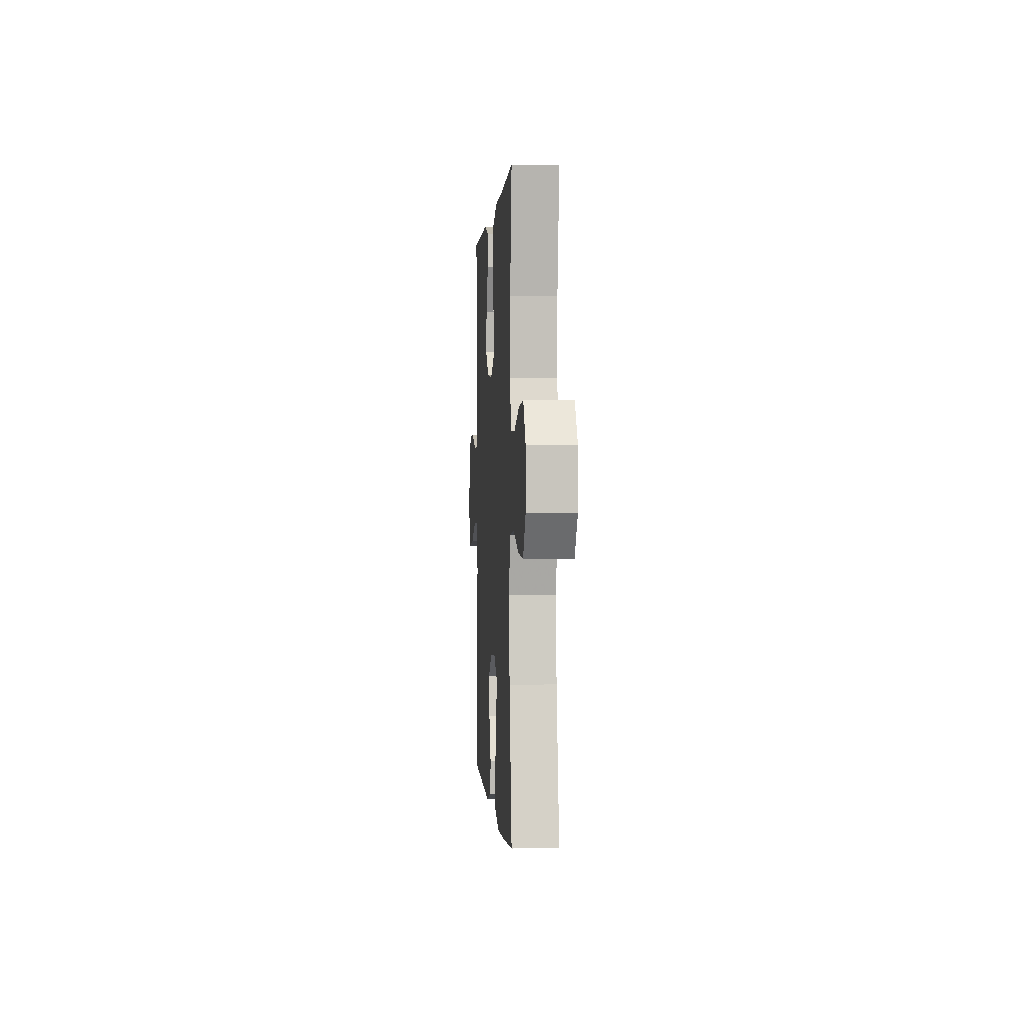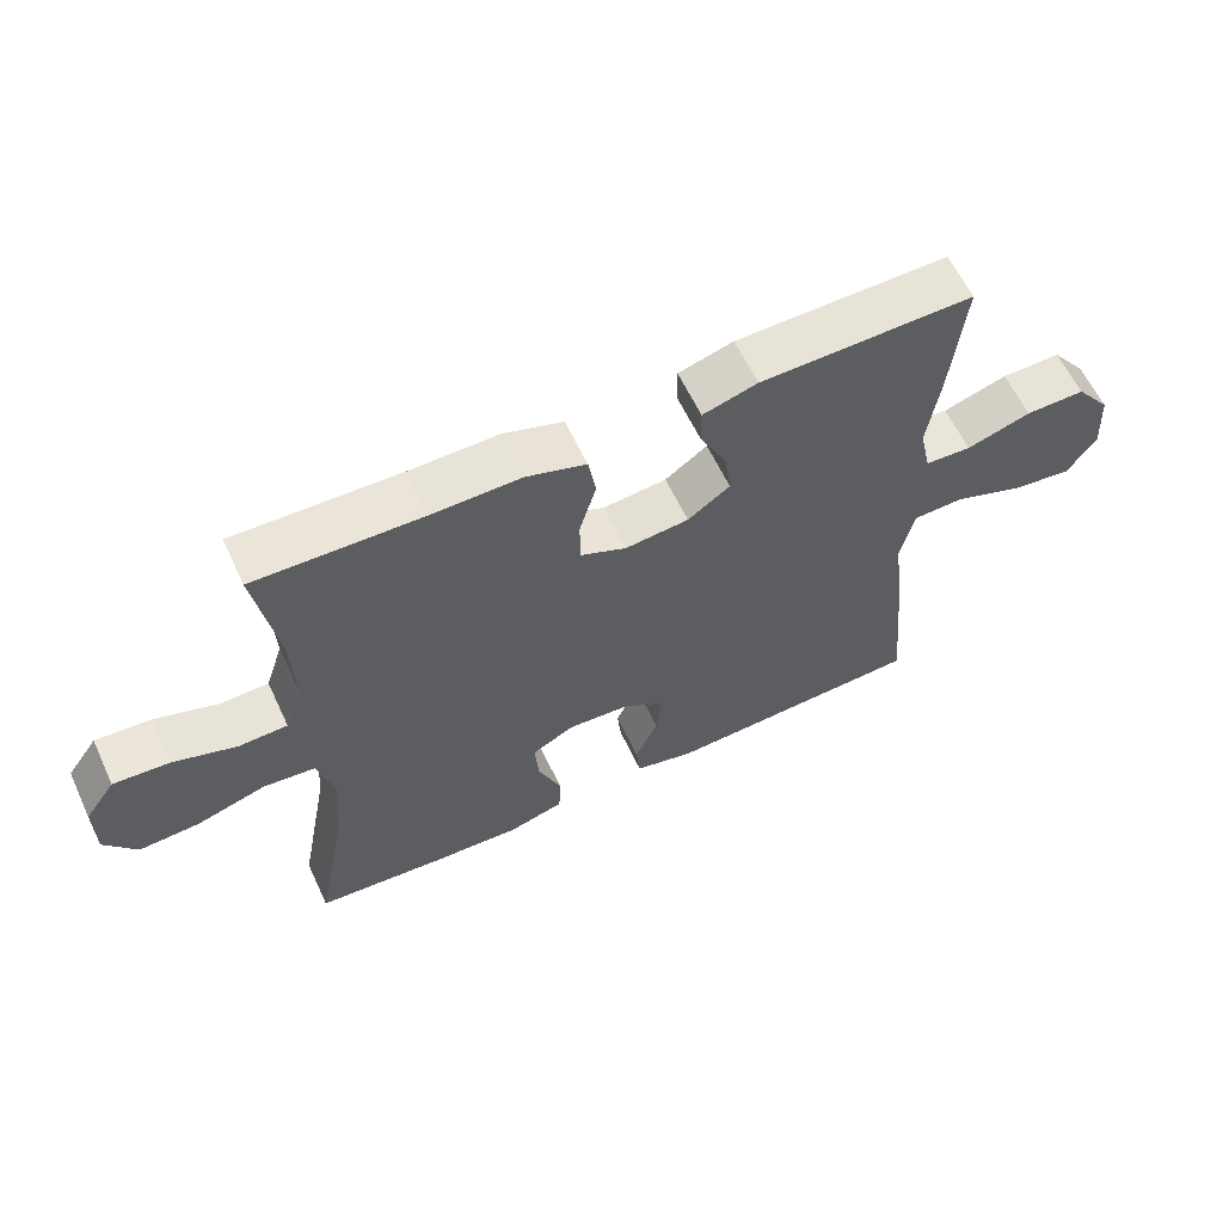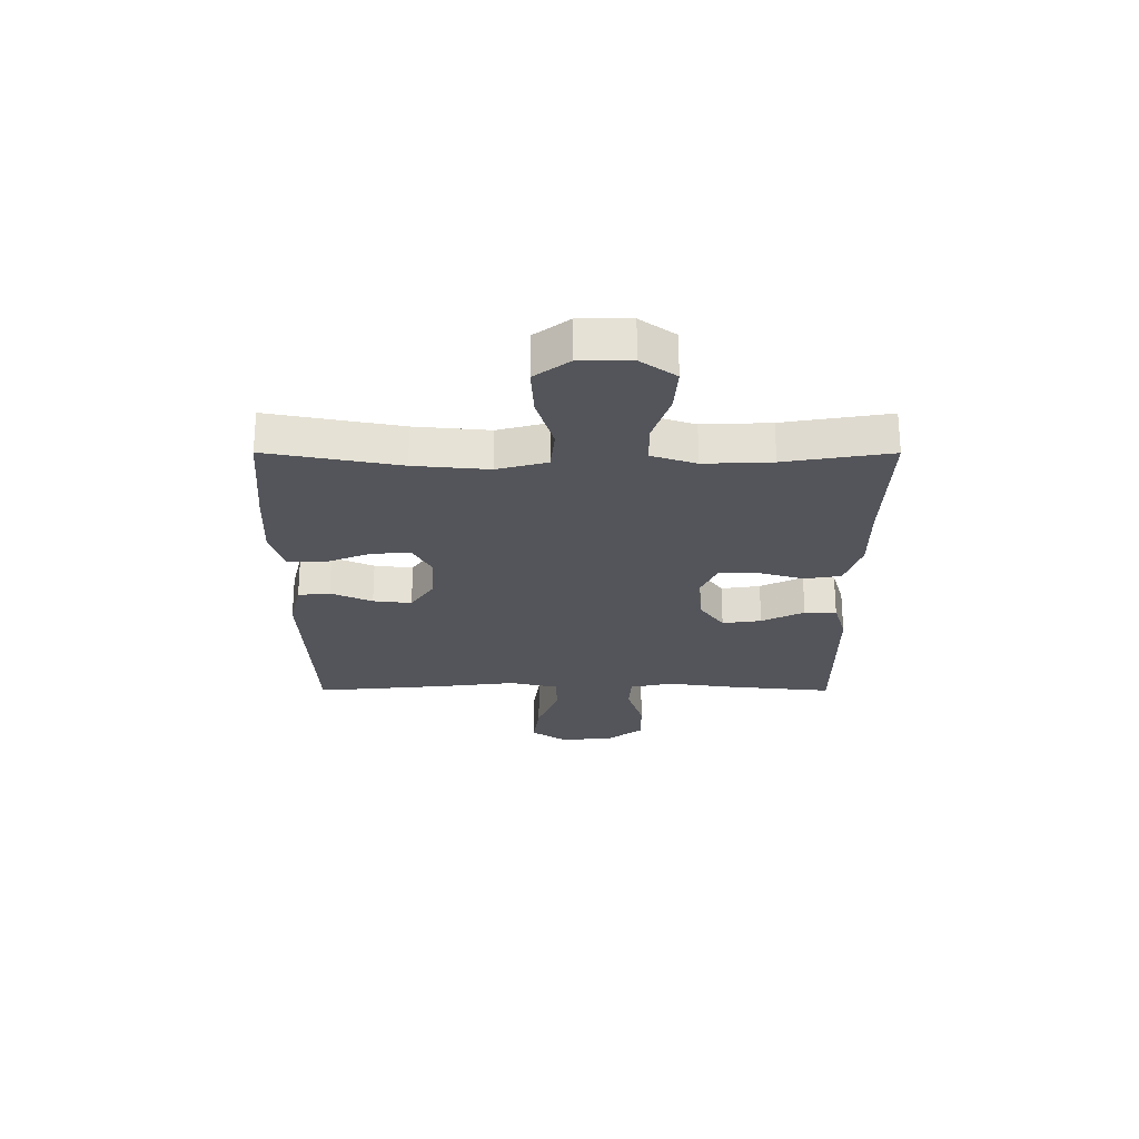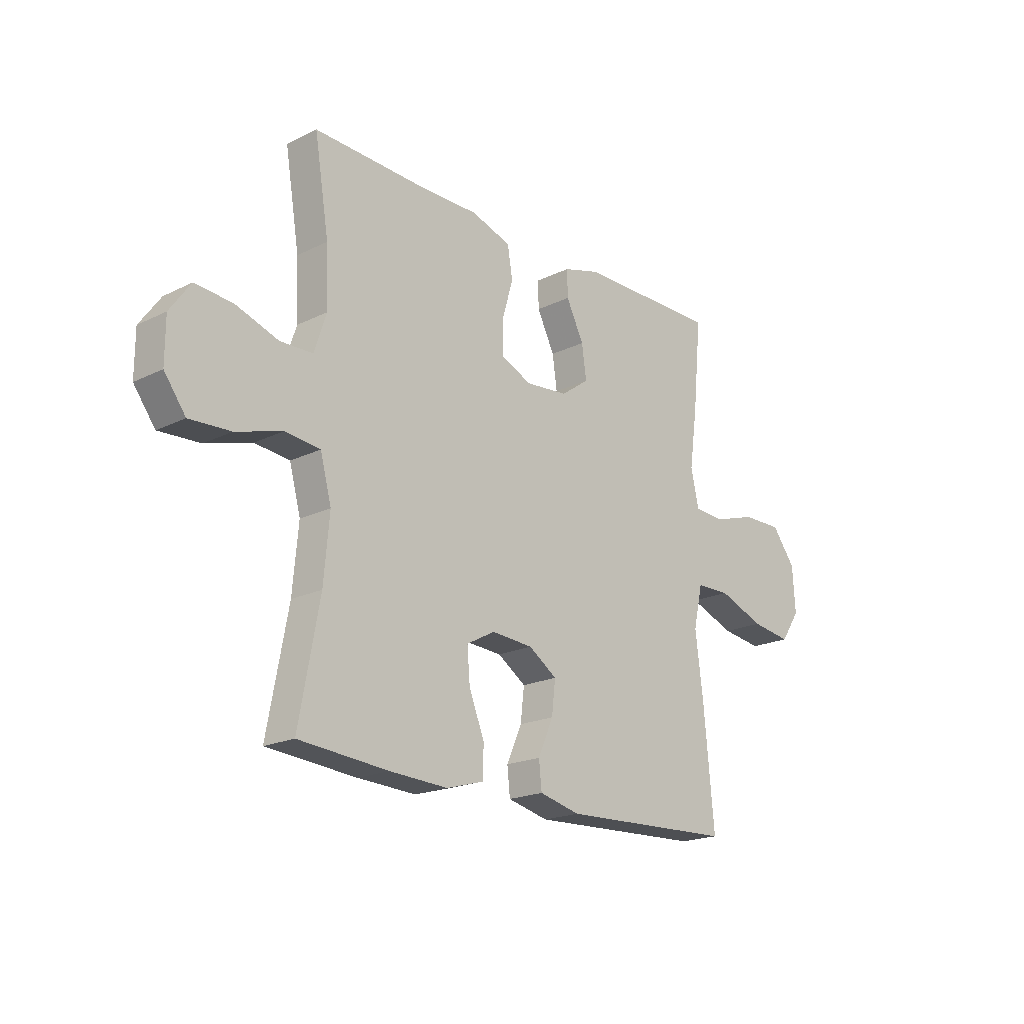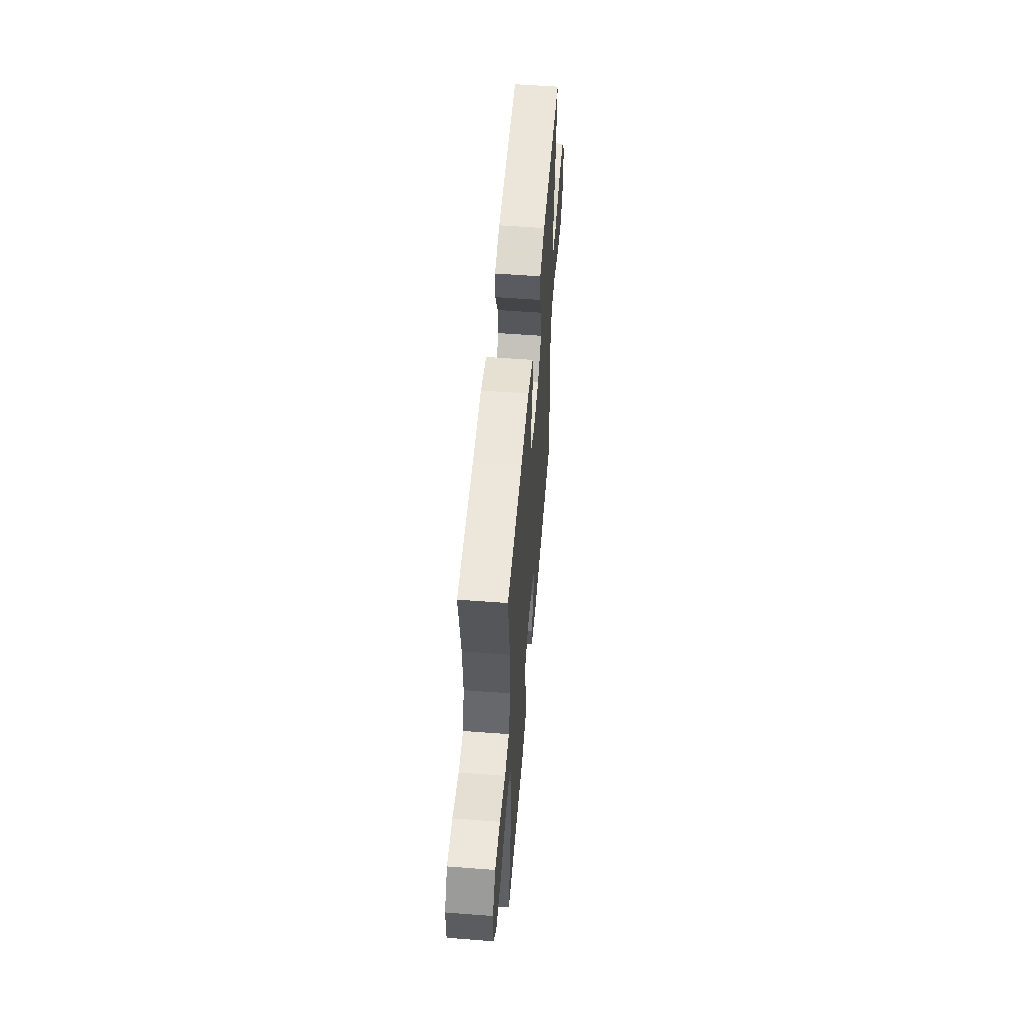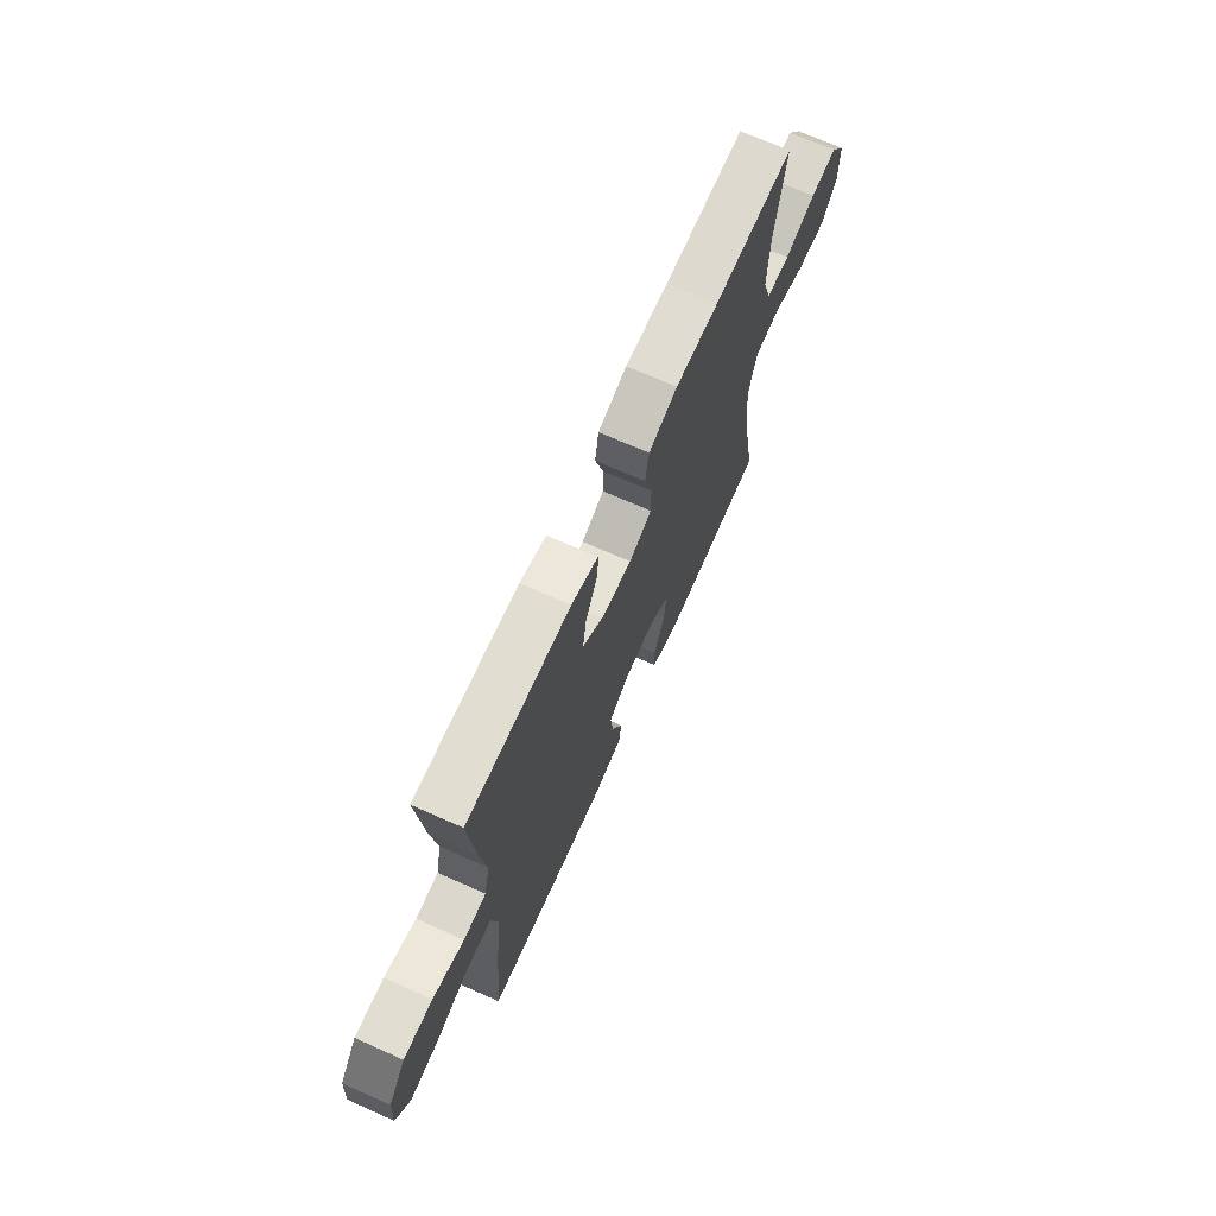
<metadata>
{"format":"obj","ext":"obj","renderer":"f3d","projection":"perspective","resolution":1024,"background":"white","views":[{"elev":0.4,"azim":-93.9,"up":"+Z"},{"elev":61.1,"azim":-25.1,"up":"+Z"},{"elev":-24.9,"azim":-90.1,"up":"+Y"},{"elev":-19.6,"azim":-47.6,"up":"+Z"},{"elev":55.3,"azim":-85.4,"up":"+Z"},{"elev":69.5,"azim":114.0,"up":"+Z"}]}
</metadata>
<code>
v 0.5 0.07 0.5
v 0.481 0.07 0.31
v 0.464 0.07 0.19
v 0.481 0.07 0.113
v 0.548 0.07 0.109
v 0.641 0.07 0.138
v 0.727 0.07 0.139
v 0.778 0.07 0.072
v 0.784 0.07 -0.023
v 0.742 0.07 -0.085
v 0.655 0.07 -0.073
v 0.555 0.07 -0.035
v 0.481 0.07 -0.037
v 0.461 0.07 -0.125
v 0.478 0.07 -0.261
v 0.5 0.07 -0.5
v 0.125 0.07 -0.516
v 0.037 0.07 -0.495
v 0.031 0.07 -0.438
v 0.064 0.07 -0.364
v 0.072 0.07 -0.295
v 0.011 0.07 -0.254
v -0.079 0.07 -0.248
v -0.14 0.07 -0.281
v -0.134 0.07 -0.352
v -0.101 0.07 -0.434
v -0.103 0.07 -0.499
v -0.183 0.07 -0.522
v -0.308 0.07 -0.516
v -0.5 0.07 -0.5
v -0.456 0.07 -0.264
v -0.444 0.07 -0.131
v -0.468 0.07 -0.042
v -0.543 0.07 -0.034
v -0.642 0.07 -0.064
v -0.73 0.07 -0.069
v -0.776 0.07 -0.007
v -0.776 0.07 0.084
v -0.732 0.07 0.146
v -0.652 0.07 0.14
v -0.56 0.07 0.109
v -0.49 0.07 0.111
v -0.464 0.07 0.19
v -0.469 0.07 0.311
v -0.5 0.07 0.5
v -0.26 0.07 0.492
v -0.131 0.07 0.493
v -0.045 0.07 0.465
v -0.034 0.07 0.399
v -0.058 0.07 0.316
v -0.058 0.07 0.248
v 0.009 0.07 0.218
v 0.101 0.07 0.227
v 0.162 0.07 0.271
v 0.152 0.07 0.341
v 0.114 0.07 0.417
v 0.113 0.07 0.474
v 0.192 0.07 0.497
v 0.5 0 0.5
v 0.481 0 0.31
v 0.464 0 0.19
v 0.481 0 0.113
v 0.548 0 0.109
v 0.641 0 0.138
v 0.727 0 0.139
v 0.778 0 0.072
v 0.784 0 -0.023
v 0.742 0 -0.085
v 0.655 0 -0.073
v 0.555 0 -0.035
v 0.481 0 -0.037
v 0.461 0 -0.125
v 0.478 0 -0.261
v 0.5 0 -0.5
v 0.125 0 -0.516
v 0.037 0 -0.495
v 0.031 0 -0.438
v 0.064 0 -0.364
v 0.072 0 -0.295
v 0.011 0 -0.254
v -0.079 0 -0.248
v -0.14 0 -0.281
v -0.134 0 -0.352
v -0.101 0 -0.434
v -0.103 0 -0.499
v -0.183 0 -0.522
v -0.308 0 -0.516
v -0.5 0 -0.5
v -0.456 0 -0.264
v -0.444 0 -0.131
v -0.468 0 -0.042
v -0.543 0 -0.034
v -0.642 0 -0.064
v -0.73 0 -0.069
v -0.776 0 -0.007
v -0.776 0 0.084
v -0.732 0 0.146
v -0.652 0 0.14
v -0.56 0 0.109
v -0.49 0 0.111
v -0.464 0 0.19
v -0.469 0 0.311
v -0.5 0 0.5
v -0.26 0 0.492
v -0.131 0 0.493
v -0.045 0 0.465
v -0.034 0 0.399
v -0.058 0 0.316
v -0.058 0 0.248
v 0.009 0 0.218
v 0.101 0 0.227
v 0.162 0 0.271
v 0.152 0 0.341
v 0.114 0 0.417
v 0.113 0 0.474
v 0.192 0 0.497
f 1 2 3
f 58 1 3
f 57 58 3
f 56 57 3
f 55 56 3
f 54 55 3 4
f 53 54 4
f 52 53 4
f 48 49 50
f 47 48 50
f 46 47 50
f 46 50 51
f 45 46 51
f 44 45 51
f 43 44 51 52
f 39 40 41
f 38 39 41
f 37 38 41
f 36 37 41
f 35 36 41
f 34 35 41
f 33 34 41 42
f 43 52 4
f 42 43 4
f 33 42 4
f 32 33 4
f 29 30 31
f 28 29 31
f 27 28 31
f 26 27 31
f 25 26 31
f 18 19 20
f 17 18 20
f 16 17 20
f 15 16 20
f 14 15 20
f 13 14 20 21
f 10 11 12
f 9 10 12
f 8 9 12
f 7 8 12
f 6 7 12
f 5 6 12
f 5 12 13
f 13 21 22
f 5 13 22
f 4 5 22
f 24 25 31 32
f 23 24 32 4
f 4 22 23
f 61 60 59
f 61 59 116
f 61 116 115
f 61 115 114
f 61 114 113
f 62 61 113 112
f 62 112 111
f 62 111 110
f 108 107 106
f 108 106 105
f 108 105 104
f 109 108 104
f 109 104 103
f 109 103 102
f 110 109 102 101
f 99 98 97
f 99 97 96
f 99 96 95
f 99 95 94
f 99 94 93
f 99 93 92
f 100 99 92 91
f 62 110 101
f 62 101 100
f 62 100 91
f 62 91 90
f 89 88 87
f 89 87 86
f 89 86 85
f 89 85 84
f 89 84 83
f 78 77 76
f 78 76 75
f 78 75 74
f 78 74 73
f 78 73 72
f 79 78 72 71
f 70 69 68
f 70 68 67
f 70 67 66
f 70 66 65
f 70 65 64
f 70 64 63
f 71 70 63
f 80 79 71
f 80 71 63
f 80 63 62
f 90 89 83 82
f 62 90 82 81
f 81 80 62
f 1 59 60 2
f 2 60 61 3
f 3 61 62 4
f 4 62 63 5
f 5 63 64 6
f 6 64 65 7
f 7 65 66 8
f 8 66 67 9
f 9 67 68 10
f 10 68 69 11
f 11 69 70 12
f 12 70 71 13
f 13 71 72 14
f 14 72 73 15
f 15 73 74 16
f 16 74 75 17
f 17 75 76 18
f 18 76 77 19
f 19 77 78 20
f 20 78 79 21
f 21 79 80 22
f 22 80 81 23
f 23 81 82 24
f 24 82 83 25
f 25 83 84 26
f 26 84 85 27
f 27 85 86 28
f 28 86 87 29
f 29 87 88 30
f 30 88 89 31
f 31 89 90 32
f 32 90 91 33
f 33 91 92 34
f 34 92 93 35
f 35 93 94 36
f 36 94 95 37
f 37 95 96 38
f 38 96 97 39
f 39 97 98 40
f 40 98 99 41
f 41 99 100 42
f 42 100 101 43
f 43 101 102 44
f 44 102 103 45
f 45 103 104 46
f 46 104 105 47
f 47 105 106 48
f 48 106 107 49
f 49 107 108 50
f 50 108 109 51
f 51 109 110 52
f 52 110 111 53
f 53 111 112 54
f 54 112 113 55
f 55 113 114 56
f 56 114 115 57
f 57 115 116 58
f 58 116 59 1

</code>
